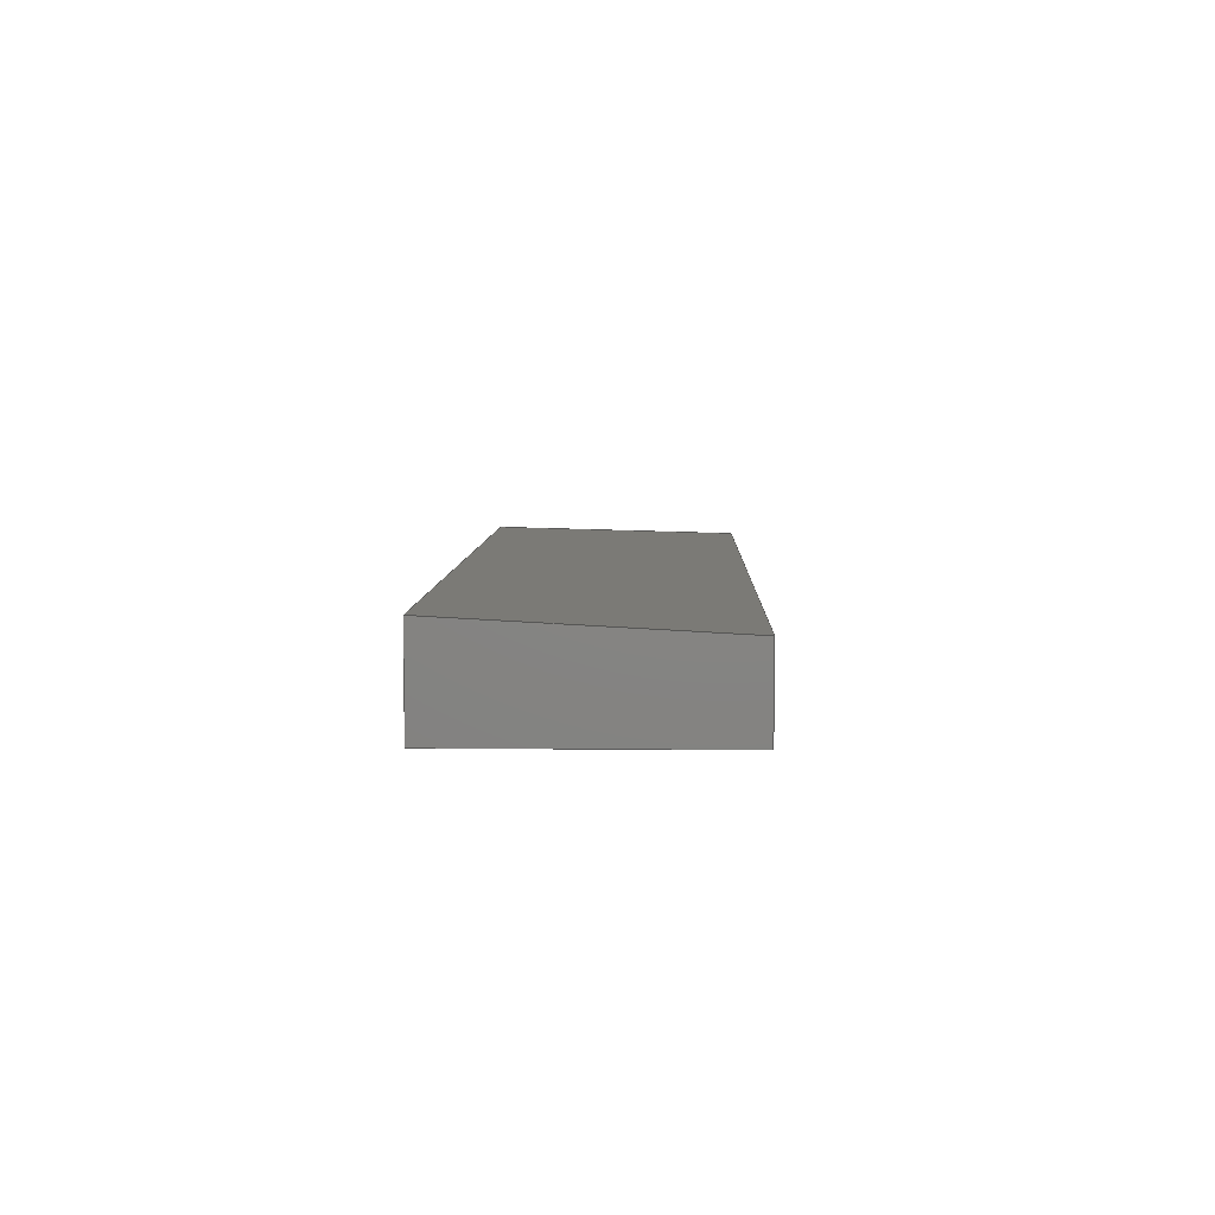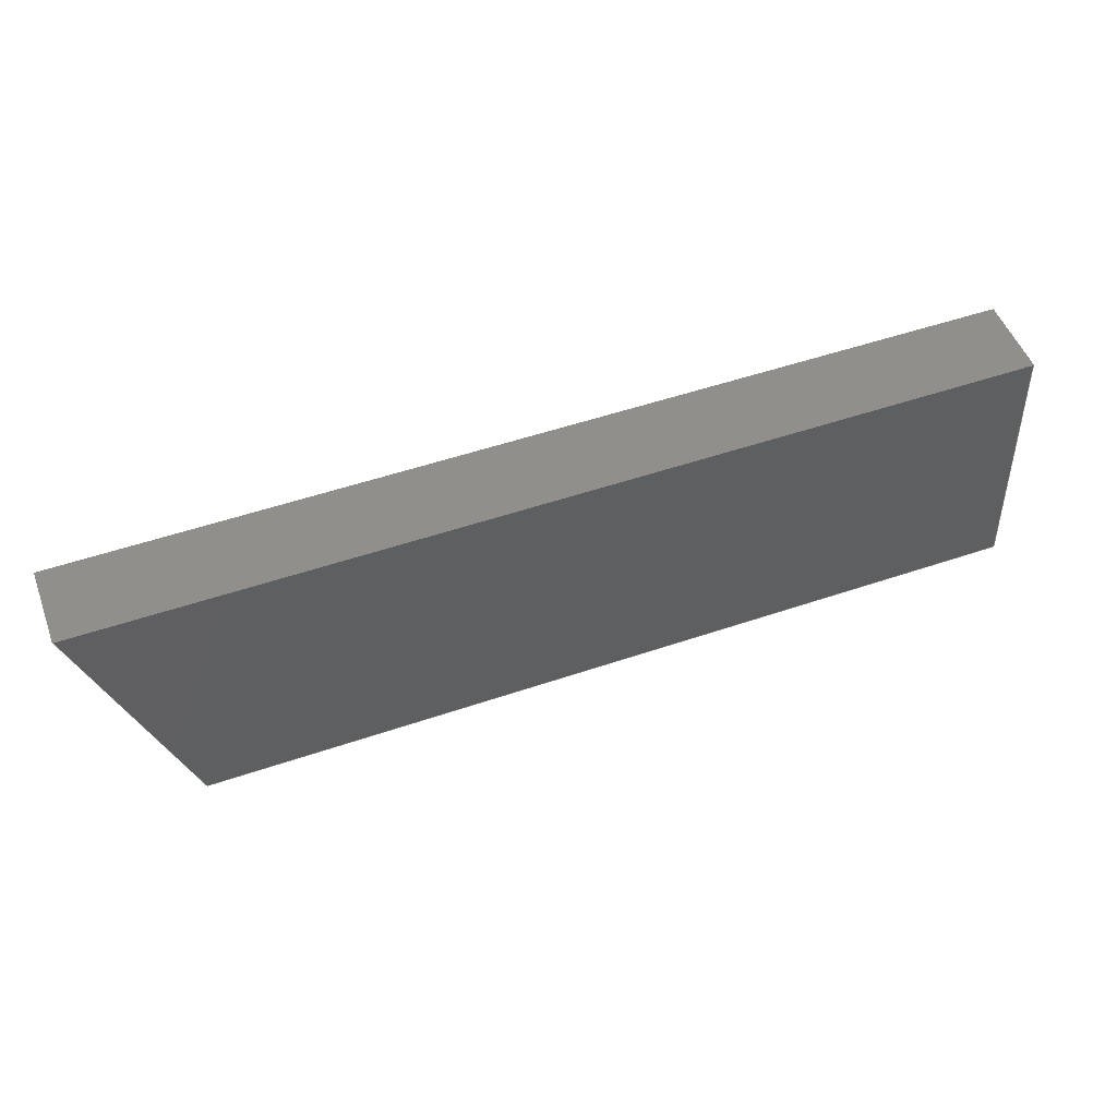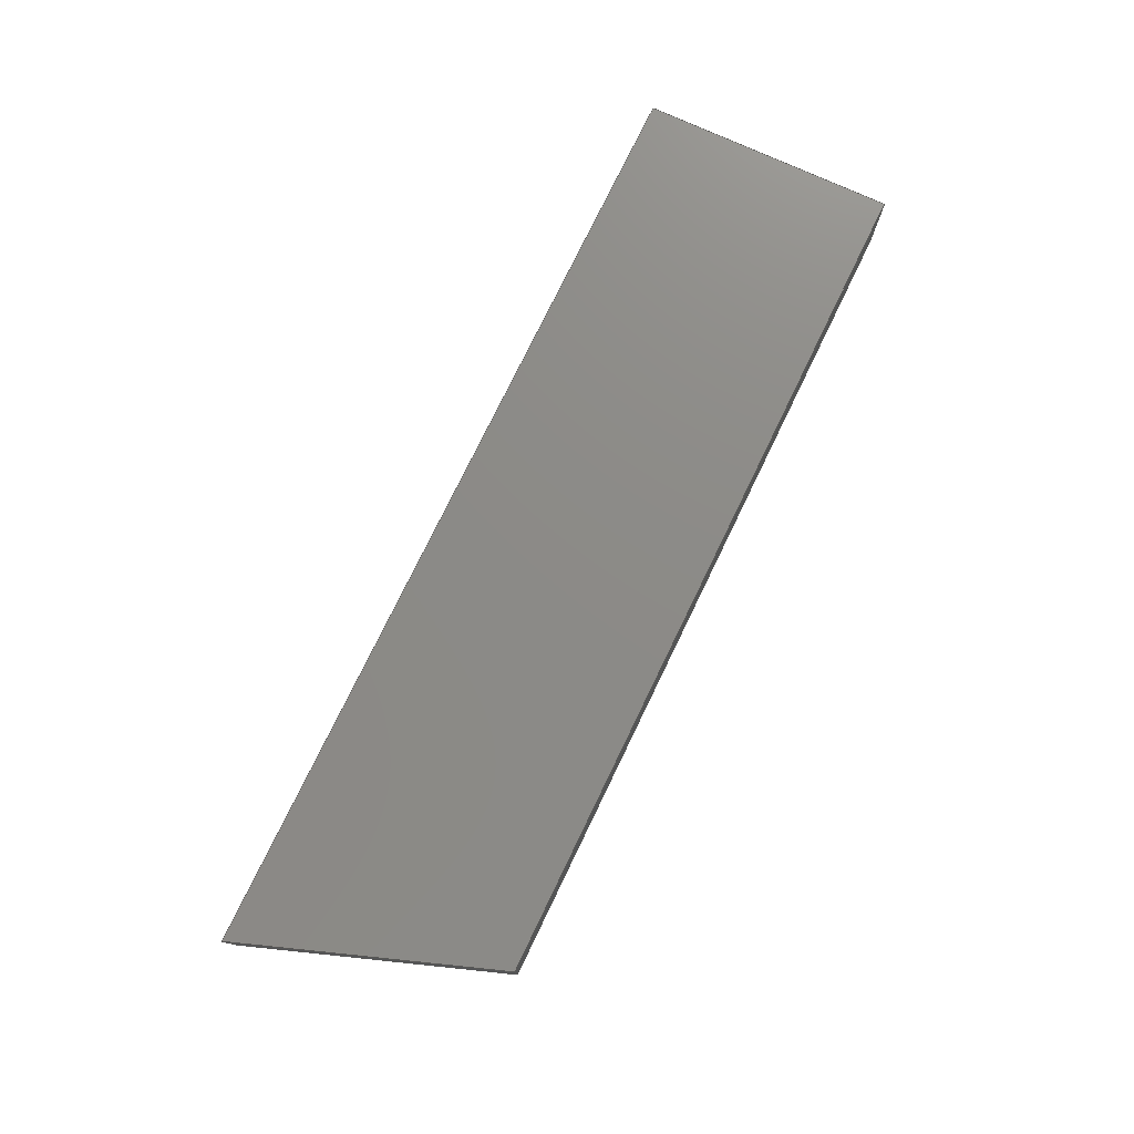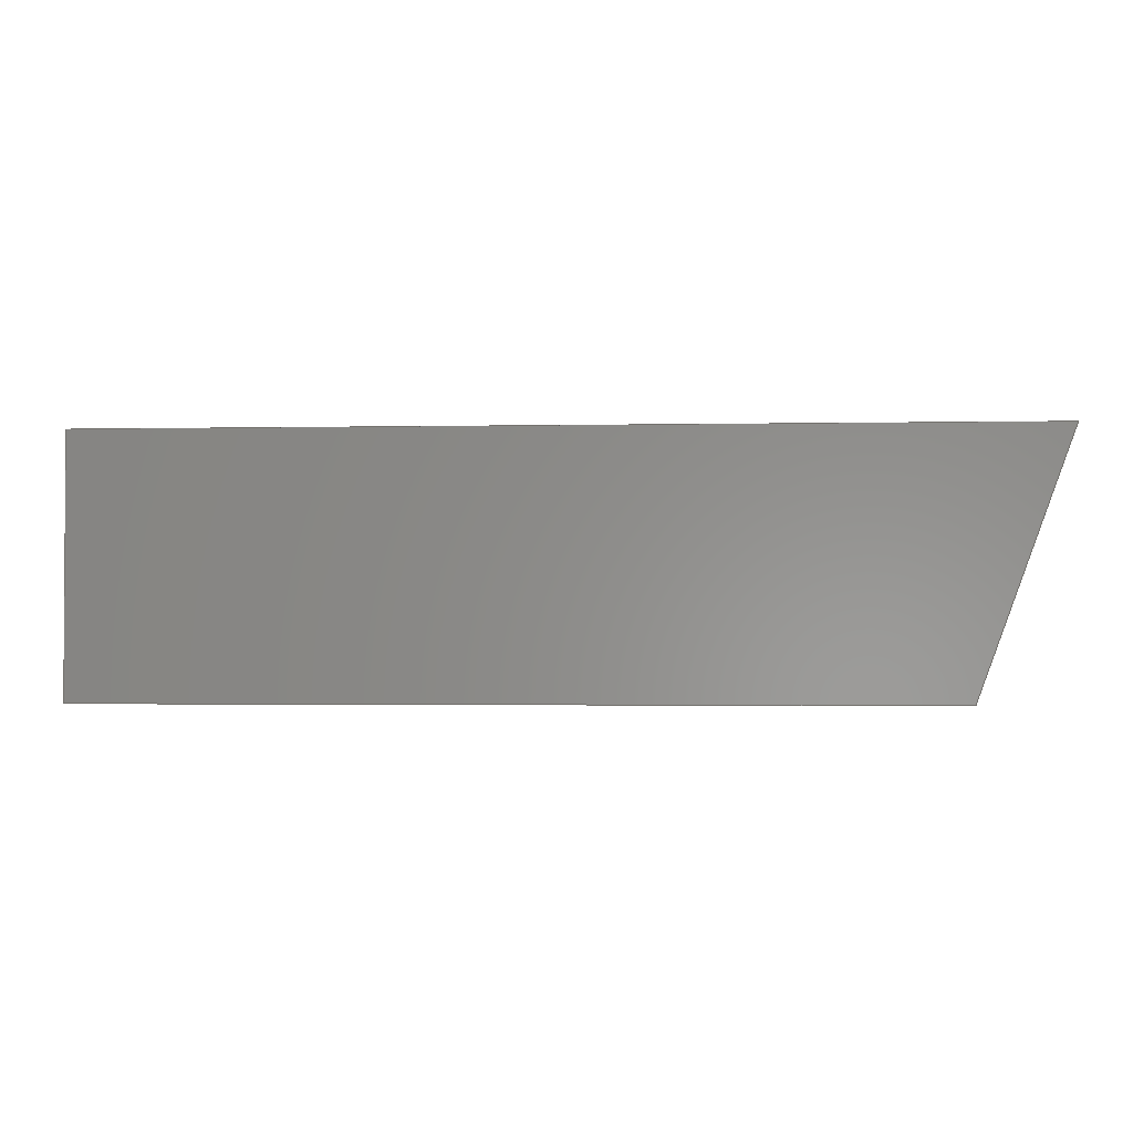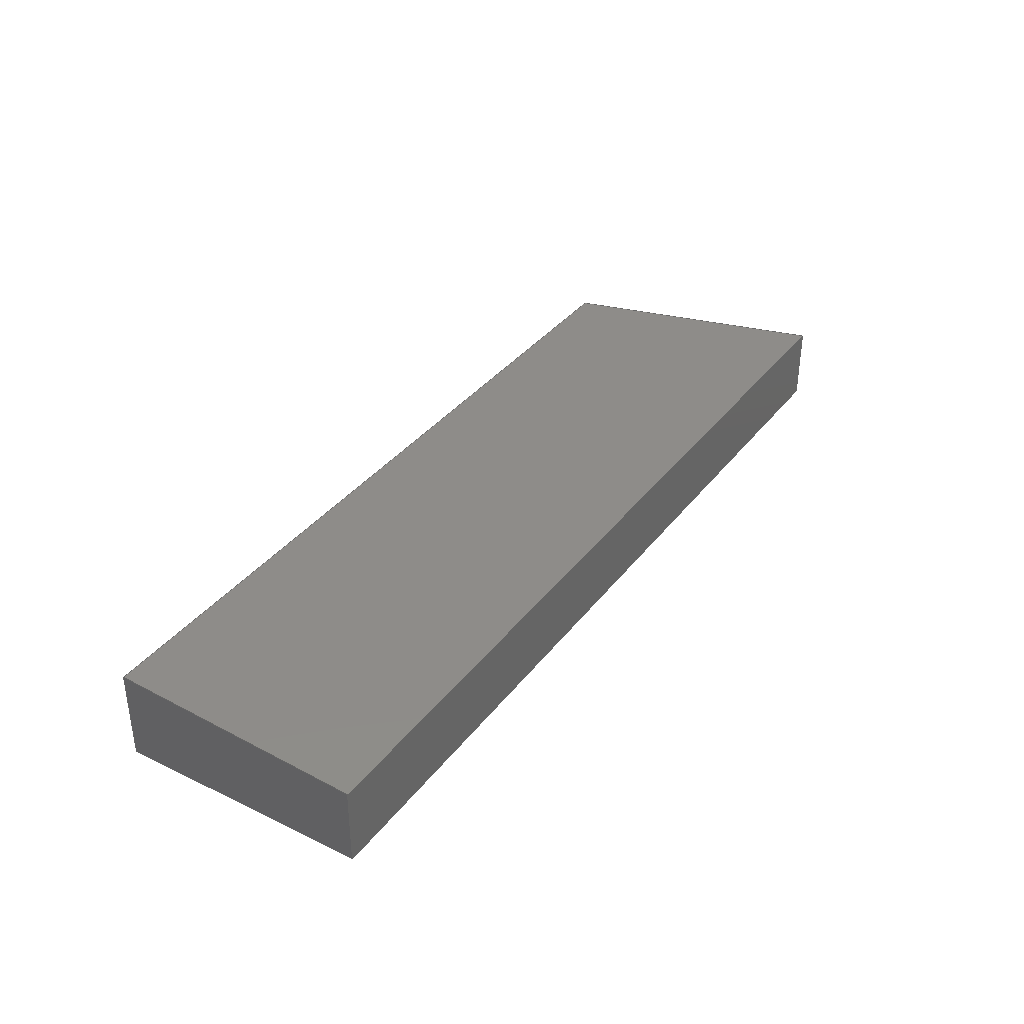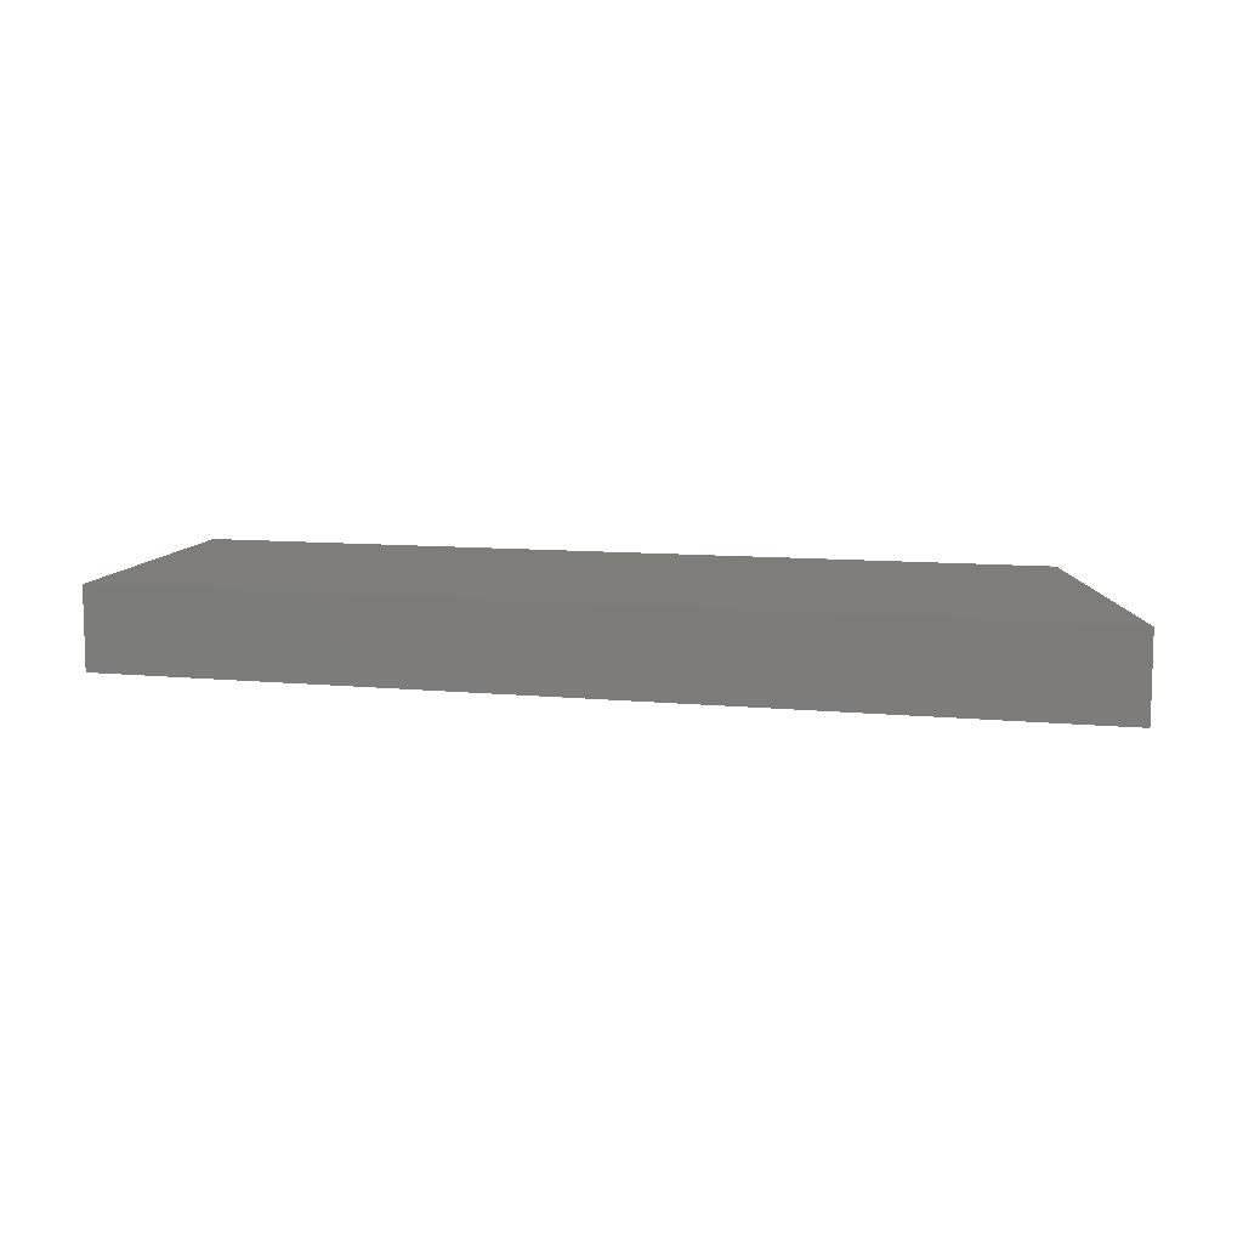
<metadata>
{"format":"step","ext":"step","renderer":"f3d","projection":"perspective","resolution":1024,"background":"white","views":[{"elev":6.4,"azim":-88.4,"up":"+Y"},{"elev":51.3,"azim":159.6,"up":"+Z"},{"elev":76.7,"azim":115.9,"up":"+Y"},{"elev":-2.0,"azim":4.3,"up":"+Z"},{"elev":35.8,"azim":-57.6,"up":"+Y"},{"elev":8.5,"azim":15.8,"up":"+Y"}]}
</metadata>
<code>
ISO-10303-21;
DATA;
#1=MECHANICAL_DESIGN_GEOMETRIC_PRESENTATION_REPRESENTATION('',(#4),#174);
#2=SHAPE_REPRESENTATION_RELATIONSHIP('SRR','None',#184,#3);
#3=ADVANCED_BREP_SHAPE_REPRESENTATION('',(#5),#173);
#4=STYLED_ITEM('',(#193),#5);
#5=MANIFOLD_SOLID_BREP('W (13)',#98);
#6=FACE_OUTER_BOUND('',#12,.T.);
#7=FACE_OUTER_BOUND('',#13,.T.);
#8=FACE_OUTER_BOUND('',#14,.T.);
#9=FACE_OUTER_BOUND('',#15,.T.);
#10=FACE_OUTER_BOUND('',#16,.T.);
#11=FACE_OUTER_BOUND('',#17,.T.);
#12=EDGE_LOOP('',(#62,#63,#64,#65));
#13=EDGE_LOOP('',(#66,#67,#68,#69));
#14=EDGE_LOOP('',(#70,#71,#72,#73));
#15=EDGE_LOOP('',(#74,#75,#76,#77));
#16=EDGE_LOOP('',(#78,#79,#80,#81));
#17=EDGE_LOOP('',(#82,#83,#84,#85));
#18=LINE('',#148,#30);
#19=LINE('',#150,#31);
#20=LINE('',#152,#32);
#21=LINE('',#153,#33);
#22=LINE('',#157,#34);
#23=LINE('',#159,#35);
#24=LINE('',#161,#36);
#25=LINE('',#162,#37);
#26=LINE('',#164,#38);
#27=LINE('',#165,#39);
#28=LINE('',#167,#40);
#29=LINE('',#169,#41);
#30=VECTOR('',#122,0.3937);
#31=VECTOR('',#123,0.3937);
#32=VECTOR('',#124,0.3937);
#33=VECTOR('',#125,0.3937);
#34=VECTOR('',#128,0.3937);
#35=VECTOR('',#129,0.3937);
#36=VECTOR('',#130,0.3937);
#37=VECTOR('',#131,0.3937);
#38=VECTOR('',#134,0.3937);
#39=VECTOR('',#135,0.3937);
#40=VECTOR('',#138,0.3937);
#41=VECTOR('',#141,0.3937);
#42=VERTEX_POINT('',#146);
#43=VERTEX_POINT('',#147);
#44=VERTEX_POINT('',#149);
#45=VERTEX_POINT('',#151);
#46=VERTEX_POINT('',#155);
#47=VERTEX_POINT('',#156);
#48=VERTEX_POINT('',#158);
#49=VERTEX_POINT('',#160);
#50=EDGE_CURVE('',#42,#43,#18,.T.);
#51=EDGE_CURVE('',#44,#42,#19,.T.);
#52=EDGE_CURVE('',#45,#44,#20,.T.);
#53=EDGE_CURVE('',#43,#45,#21,.T.);
#54=EDGE_CURVE('',#46,#47,#22,.T.);
#55=EDGE_CURVE('',#48,#46,#23,.T.);
#56=EDGE_CURVE('',#49,#48,#24,.T.);
#57=EDGE_CURVE('',#47,#49,#25,.T.);
#58=EDGE_CURVE('',#44,#47,#26,.T.);
#59=EDGE_CURVE('',#45,#49,#27,.T.);
#60=EDGE_CURVE('',#42,#46,#28,.T.);
#61=EDGE_CURVE('',#43,#48,#29,.T.);
#62=ORIENTED_EDGE('',*,*,#50,.F.);
#63=ORIENTED_EDGE('',*,*,#51,.F.);
#64=ORIENTED_EDGE('',*,*,#52,.F.);
#65=ORIENTED_EDGE('',*,*,#53,.F.);
#66=ORIENTED_EDGE('',*,*,#54,.F.);
#67=ORIENTED_EDGE('',*,*,#55,.F.);
#68=ORIENTED_EDGE('',*,*,#56,.F.);
#69=ORIENTED_EDGE('',*,*,#57,.F.);
#70=ORIENTED_EDGE('',*,*,#52,.T.);
#71=ORIENTED_EDGE('',*,*,#58,.T.);
#72=ORIENTED_EDGE('',*,*,#57,.T.);
#73=ORIENTED_EDGE('',*,*,#59,.F.);
#74=ORIENTED_EDGE('',*,*,#51,.T.);
#75=ORIENTED_EDGE('',*,*,#60,.T.);
#76=ORIENTED_EDGE('',*,*,#54,.T.);
#77=ORIENTED_EDGE('',*,*,#58,.F.);
#78=ORIENTED_EDGE('',*,*,#53,.T.);
#79=ORIENTED_EDGE('',*,*,#59,.T.);
#80=ORIENTED_EDGE('',*,*,#56,.T.);
#81=ORIENTED_EDGE('',*,*,#61,.F.);
#82=ORIENTED_EDGE('',*,*,#50,.T.);
#83=ORIENTED_EDGE('',*,*,#61,.T.);
#84=ORIENTED_EDGE('',*,*,#55,.T.);
#85=ORIENTED_EDGE('',*,*,#60,.F.);
#86=PLANE('',#112);
#87=PLANE('',#113);
#88=PLANE('',#114);
#89=PLANE('',#115);
#90=PLANE('',#116);
#91=PLANE('',#117);
#92=ADVANCED_FACE('',(#6),#86,.F.);
#93=ADVANCED_FACE('',(#7),#87,.F.);
#94=ADVANCED_FACE('',(#8),#88,.T.);
#95=ADVANCED_FACE('',(#9),#89,.T.);
#96=ADVANCED_FACE('',(#10),#90,.T.);
#97=ADVANCED_FACE('',(#11),#91,.T.);
#98=CLOSED_SHELL('',(#92,#93,#94,#95,#96,#97));
#99=DERIVED_UNIT_ELEMENT(#101,1);
#100=DERIVED_UNIT_ELEMENT(#178,-3);
#101=(
MASS_UNIT()
NAMED_UNIT(*)
SI_UNIT(.KILO.,.GRAM.)
);
#102=DERIVED_UNIT((#99,#100));
#103=MEASURE_REPRESENTATION_ITEM('density measure',
POSITIVE_RATIO_MEASURE(2600),#102);
#104=PROPERTY_DEFINITION_REPRESENTATION(#109,#106);
#105=PROPERTY_DEFINITION_REPRESENTATION(#110,#107);
#106=REPRESENTATION('material name',(#108),#173);
#107=REPRESENTATION('density',(#103),#173);
#108=DESCRIPTIVE_REPRESENTATION_ITEM('Limestone','Limestone');
#109=PROPERTY_DEFINITION('material property','material name',#186);
#110=PROPERTY_DEFINITION('material property','density of part',#186);
#111=AXIS2_PLACEMENT_3D('placement',#144,#118,#119);
#112=AXIS2_PLACEMENT_3D('',#145,#120,#121);
#113=AXIS2_PLACEMENT_3D('',#154,#126,#127);
#114=AXIS2_PLACEMENT_3D('',#163,#132,#133);
#115=AXIS2_PLACEMENT_3D('',#166,#136,#137);
#116=AXIS2_PLACEMENT_3D('',#168,#139,#140);
#117=AXIS2_PLACEMENT_3D('',#170,#142,#143);
#118=DIRECTION('axis',(0,0,1));
#119=DIRECTION('refdir',(1,0,0));
#120=DIRECTION('center_axis',(-0.9397,0,0.342));
#121=DIRECTION('ref_axis',(0.342,0,0.9397));
#122=DIRECTION('',(0,-1,0));
#123=DIRECTION('',(-0.3416,0.04977,-0.9385));
#124=DIRECTION('',(0,1,0));
#125=DIRECTION('',(0.342,0,0.9397));
#126=DIRECTION('center_axis',(1,0,-2.713e-15));
#127=DIRECTION('ref_axis',(-2.713e-15,0,-1));
#128=DIRECTION('',(2.709e-15,-0.05296,0.9986));
#129=DIRECTION('',(0,1,0));
#130=DIRECTION('',(-2.713e-15,0,-1));
#131=DIRECTION('',(0,-1,0));
#132=DIRECTION('center_axis',(0,0,1));
#133=DIRECTION('ref_axis',(0,1,0));
#134=DIRECTION('',(-1,0,0));
#135=DIRECTION('',(-1,0,0));
#136=DIRECTION('center_axis',(0,0.9986,0.05296));
#137=DIRECTION('ref_axis',(-0.3416,0.04977,-0.9385));
#138=DIRECTION('',(-1,0,0));
#139=DIRECTION('center_axis',(0,-1,0));
#140=DIRECTION('ref_axis',(0,0,1));
#141=DIRECTION('',(-1,0,0));
#142=DIRECTION('center_axis',(0,0,-1));
#143=DIRECTION('ref_axis',(0,-1,0));
#144=CARTESIAN_POINT('',(0,0,0));
#145=CARTESIAN_POINT('Origin',(-63.34,0,-287.7));
#146=CARTESIAN_POINT('',(-62.96,6,-286.7));
#147=CARTESIAN_POINT('',(-62.96,0,-286.7));
#148=CARTESIAN_POINT('',(-62.96,3,-286.7));
#149=CARTESIAN_POINT('',(-56.95,5.125,-270.2));
#150=CARTESIAN_POINT('',(-60.08,5.581,-278.8));
#151=CARTESIAN_POINT('',(-56.95,0,-270.2));
#152=CARTESIAN_POINT('',(-56.95,0,-270.2));
#153=CARTESIAN_POINT('',(-27.17,0,-188.4));
#154=CARTESIAN_POINT('Origin',(-117,0,-270.2));
#155=CARTESIAN_POINT('',(-117,6,-286.7));
#156=CARTESIAN_POINT('',(-117,5.125,-270.2));
#157=CARTESIAN_POINT('',(-117,5.118,-270.1));
#158=CARTESIAN_POINT('',(-117,0,-286.7));
#159=CARTESIAN_POINT('',(-117,3,-286.7));
#160=CARTESIAN_POINT('',(-117,0,-270.2));
#161=CARTESIAN_POINT('',(-117,0,-278.5));
#162=CARTESIAN_POINT('',(-117,0,-270.2));
#163=CARTESIAN_POINT('Origin',(-56.82,0,-270.2));
#164=CARTESIAN_POINT('',(-56.82,5.125,-270.2));
#165=CARTESIAN_POINT('',(-56.82,0,-270.2));
#166=CARTESIAN_POINT('Origin',(-56.82,5.125,-270.2));
#167=CARTESIAN_POINT('',(-62.82,6,-286.7));
#168=CARTESIAN_POINT('Origin',(552.2,0,-286.7));
#169=CARTESIAN_POINT('',(-62.82,0,-286.7));
#170=CARTESIAN_POINT('Origin',(-62.82,6,-286.7));
#171=UNCERTAINTY_MEASURE_WITH_UNIT(LENGTH_MEASURE(0.0003937),
#176,'DISTANCE_ACCURACY_VALUE',
'Maximum model space distance between geometric entities at asserted c
onnectivities');
#172=UNCERTAINTY_MEASURE_WITH_UNIT(LENGTH_MEASURE(0.0003937),
#176,'DISTANCE_ACCURACY_VALUE',
'Maximum model space distance between geometric entities at asserted c
onnectivities');
#173=(
GEOMETRIC_REPRESENTATION_CONTEXT(3)
GLOBAL_UNCERTAINTY_ASSIGNED_CONTEXT((#171))
GLOBAL_UNIT_ASSIGNED_CONTEXT((#176,#180,#181))
REPRESENTATION_CONTEXT('','3D')
);
#174=(
GEOMETRIC_REPRESENTATION_CONTEXT(3)
GLOBAL_UNCERTAINTY_ASSIGNED_CONTEXT((#172))
GLOBAL_UNIT_ASSIGNED_CONTEXT((#176,#180,#181))
REPRESENTATION_CONTEXT('','3D')
);
#175=DIMENSIONAL_EXPONENTS(1,0,0,0,0,0,0);
#176=(
CONVERSION_BASED_UNIT('inch',#179)
LENGTH_UNIT()
NAMED_UNIT(#175)
);
#177=(
LENGTH_UNIT()
NAMED_UNIT(*)
SI_UNIT(.MILLI.,.METRE.)
);
#178=(
LENGTH_UNIT()
NAMED_UNIT(*)
SI_UNIT($,.METRE.)
);
#179=LENGTH_MEASURE_WITH_UNIT(LENGTH_MEASURE(25.4),#177);
#180=(
NAMED_UNIT(*)
PLANE_ANGLE_UNIT()
SI_UNIT($,.RADIAN.)
);
#181=(
NAMED_UNIT(*)
SI_UNIT($,.STERADIAN.)
SOLID_ANGLE_UNIT()
);
#182=SHAPE_DEFINITION_REPRESENTATION(#183,#184);
#183=PRODUCT_DEFINITION_SHAPE('',$,#186);
#184=SHAPE_REPRESENTATION('',(#111),#173);
#185=PRODUCT_DEFINITION_CONTEXT('part definition',#190,'design');
#186=PRODUCT_DEFINITION('Parapet west left front',
'Parapet west left front',#187,#185);
#187=PRODUCT_DEFINITION_FORMATION('',$,#192);
#188=PRODUCT_RELATED_PRODUCT_CATEGORY('Parapet west left front',
'Parapet west left front',(#192));
#189=APPLICATION_PROTOCOL_DEFINITION('international standard',
'automotive_design',2009,#190);
#190=APPLICATION_CONTEXT(
'Core Data for Automotive Mechanical Design Process');
#191=PRODUCT_CONTEXT('part definition',#190,'mechanical');
#192=PRODUCT('Parapet west left front','Parapet west left front',$,(#191));
#193=PRESENTATION_STYLE_ASSIGNMENT((#194));
#194=SURFACE_STYLE_USAGE(.BOTH.,#195);
#195=SURFACE_SIDE_STYLE('',(#196));
#196=SURFACE_STYLE_FILL_AREA(#197);
#197=FILL_AREA_STYLE('Surface - Matte',(#198));
#198=FILL_AREA_STYLE_COLOUR('Surface - Matte',#199);
#199=COLOUR_RGB('Surface - Matte',0.702,0.702,0.702);
ENDSEC;
END-ISO-10303-21;

</code>
